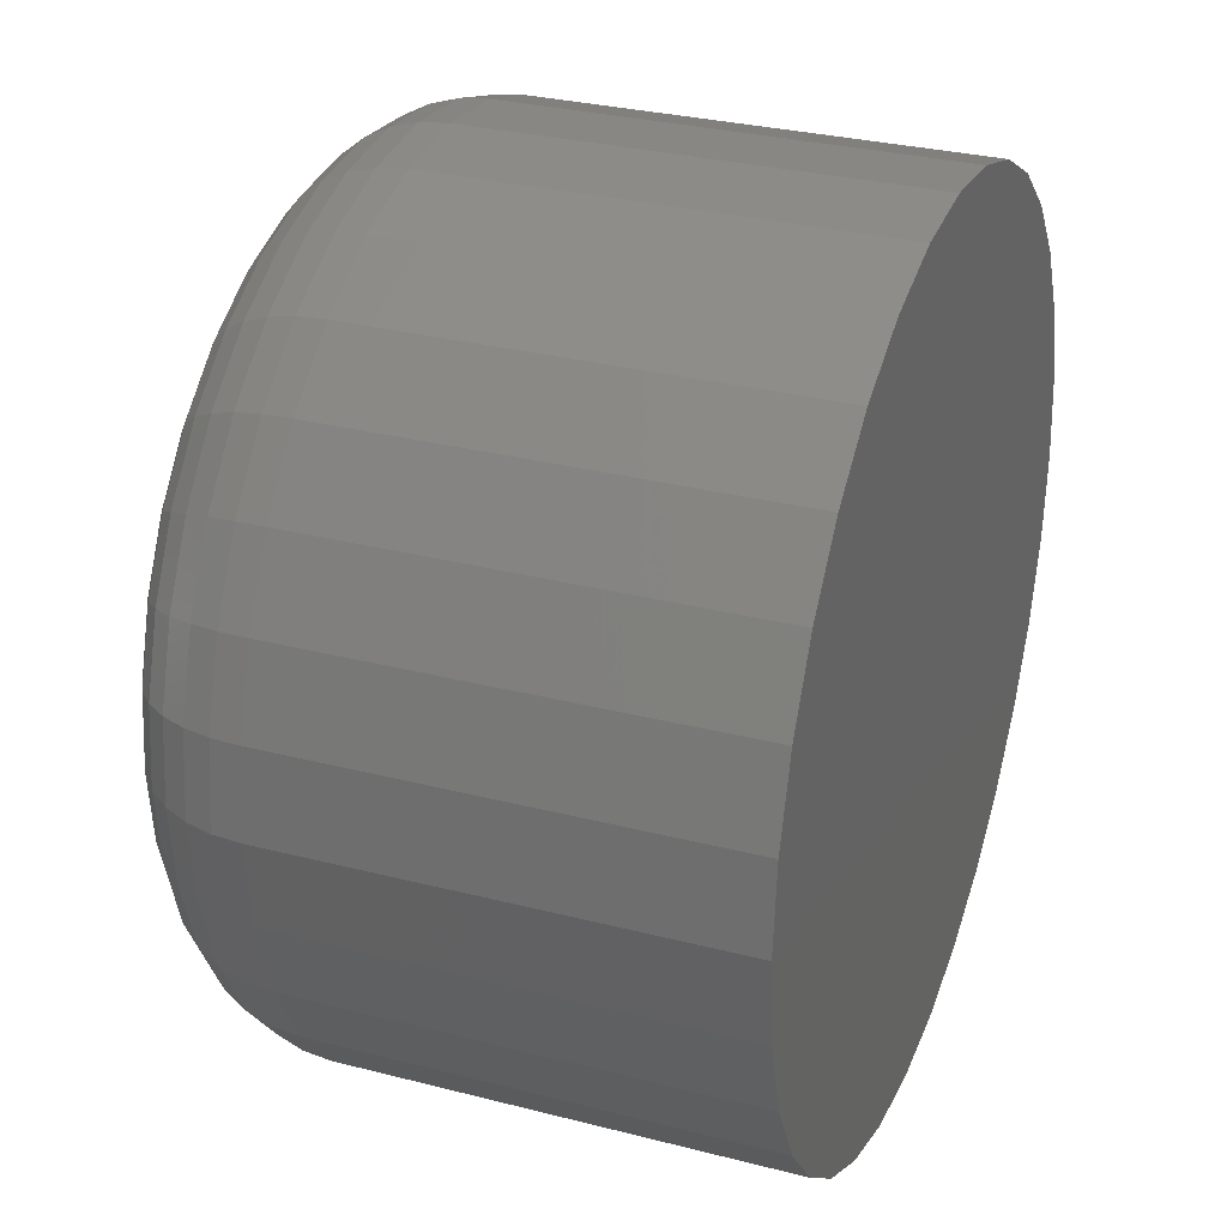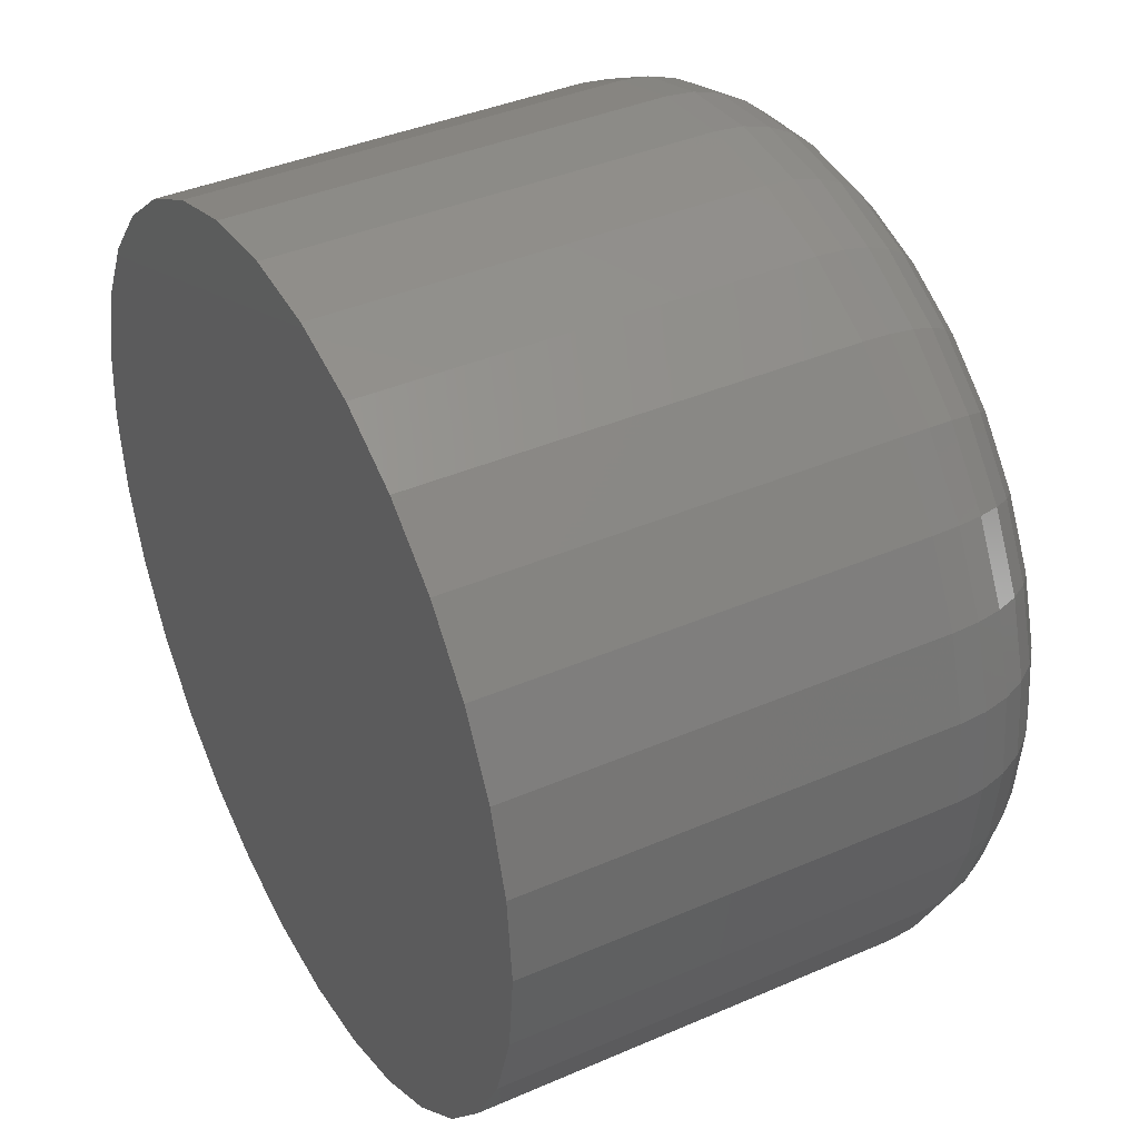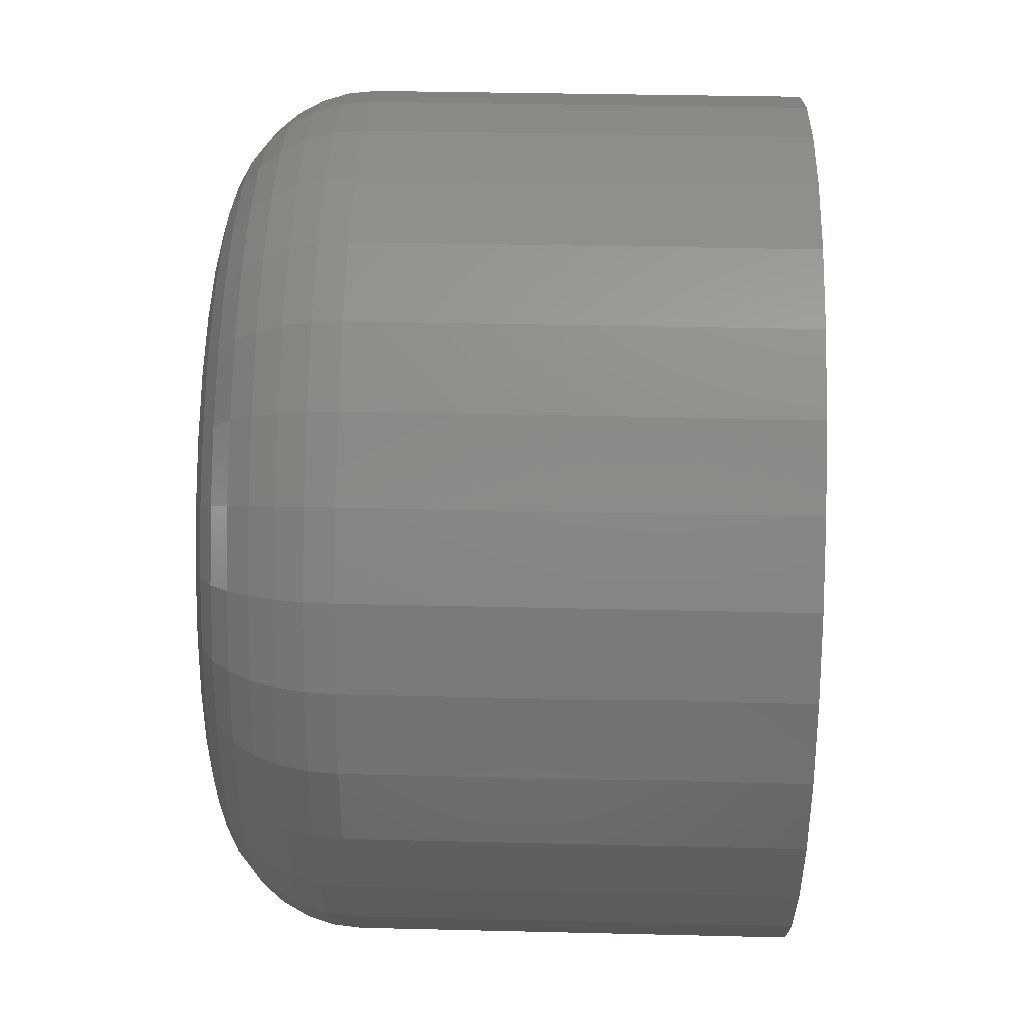
<metadata>
{"format":"stl","ext":"stl","renderer":"f3d","projection":"perspective","resolution":1024,"background":"white","views":[{"elev":30.0,"azim":110.6,"up":"+Z"},{"elev":39.5,"azim":-118.4,"up":"+Z"},{"elev":33.6,"azim":91.9,"up":"+Z"}]}
</metadata>
<code>
# stl→obj: 320 verts, 636 faces
v -0.6859 -0.03125 0.3916
v -0.706 -0.03125 0.3896
v -0.6835 -0.03125 0.3896
v -0.7079 -0.03125 0.3872
v -0.6815 -0.03125 0.3872
v -0.7094 -0.03125 0.3844
v -0.6801 -0.03125 0.3844
v -0.6801 -0.03125 0.3723
v -0.7079 -0.03125 0.3696
v -0.6815 -0.03125 0.3696
v -0.706 -0.03125 0.3671
v -0.6835 -0.03125 0.3671
v -0.7036 -0.03125 0.3652
v -0.6859 -0.03125 0.3652
v -0.7008 -0.03125 0.3637
v -0.6978 -0.03125 0.3628
v -0.6887 -0.03125 0.3637
v -0.6947 -0.03125 0.3625
v -0.6916 -0.03125 0.3628
v -0.7036 -0.03125 0.3916
v -0.6887 -0.03125 0.393
v -0.6916 -0.03125 0.3939
v -0.6947 -0.03125 0.3942
v -0.6978 -0.03125 0.3939
v -0.7008 -0.03125 0.393
v -0.6792 -0.03125 0.3815
v -0.7103 -0.03125 0.3815
v -0.6789 -0.03125 0.3784
v -0.7106 -0.03125 0.3784
v -0.6792 -0.03125 0.3753
v -0.7103 -0.03125 0.3753
v -0.7094 -0.03125 0.3723
v -0.6711 2.865e-17 0.3784
v -0.6711 -0.02344 0.3784
v -0.6715 2.831e-17 0.3738
v -0.6715 -0.02344 0.3738
v -0.6729 2.788e-17 0.3693
v -0.6729 -0.02344 0.3693
v -0.675 2.739e-17 0.3652
v -0.675 -0.02344 0.3652
v -0.678 2.683e-17 0.3616
v -0.678 -0.02344 0.3616
v -0.6816 2.625e-17 0.3587
v -0.6816 -0.02344 0.3587
v -0.6857 2.566e-17 0.3565
v -0.6857 -0.02344 0.3565
v -0.6901 2.508e-17 0.3551
v -0.6901 -0.02344 0.3551
v -0.6947 2.454e-17 0.3547
v -0.6947 -0.02344 0.3547
v -0.6994 2.406e-17 0.3551
v -0.6994 -0.02344 0.3551
v -0.7038 2.365e-17 0.3565
v -0.7038 -0.02344 0.3565
v -0.7079 2.333e-17 0.3587
v -0.7079 -0.02344 0.3587
v -0.7115 2.312e-17 0.3616
v -0.7115 -0.02344 0.3616
v -0.7144 2.301e-17 0.3652
v -0.7144 -0.02344 0.3652
v -0.7166 2.303e-17 0.3693
v -0.7166 -0.02344 0.3693
v -0.718 2.315e-17 0.3738
v -0.718 -0.02344 0.3738
v -0.7184 2.339e-17 0.3784
v -0.7184 -0.02344 0.3784
v -0.718 2.373e-17 0.383
v -0.718 -0.02344 0.383
v -0.7166 2.416e-17 0.3874
v -0.7166 -0.02344 0.3874
v -0.7144 2.466e-17 0.3915
v -0.7144 -0.02344 0.3915
v -0.7115 2.521e-17 0.3951
v -0.7115 -0.02344 0.3951
v -0.7079 2.579e-17 0.3981
v -0.7079 -0.02344 0.3981
v -0.7038 2.638e-17 0.4003
v -0.7038 -0.02344 0.4003
v -0.6994 2.696e-17 0.4016
v -0.6994 -0.02344 0.4016
v -0.6947 2.75e-17 0.4021
v -0.6947 -0.02344 0.4021
v -0.6901 2.798e-17 0.4016
v -0.6901 -0.02344 0.4016
v -0.6857 2.839e-17 0.4003
v -0.6857 -0.02344 0.4003
v -0.6816 2.871e-17 0.3981
v -0.6816 -0.02344 0.3981
v -0.678 2.893e-17 0.3951
v -0.678 -0.02344 0.3951
v -0.675 2.903e-17 0.3915
v -0.675 -0.02344 0.3915
v -0.6729 2.902e-17 0.3874
v -0.6729 -0.02344 0.3874
v -0.6715 2.889e-17 0.383
v -0.6715 -0.02344 0.383
v -0.7121 -0.0311 0.3784
v -0.7118 -0.0311 0.3818
v -0.7136 -0.03066 0.3784
v -0.7132 -0.03066 0.3821
v -0.7149 -0.02993 0.3784
v -0.7146 -0.02993 0.3823
v -0.7161 -0.02896 0.3784
v -0.7157 -0.02896 0.3825
v -0.7171 -0.02778 0.3784
v -0.7167 -0.02778 0.3827
v -0.7178 -0.02643 0.3784
v -0.7174 -0.02643 0.3829
v -0.7183 -0.02496 0.3784
v -0.7178 -0.02496 0.383
v -0.6777 -0.0311 0.3818
v -0.6773 -0.0311 0.3784
v -0.6762 -0.03066 0.3821
v -0.6759 -0.03066 0.3784
v -0.6749 -0.02993 0.3823
v -0.6745 -0.02993 0.3784
v -0.6738 -0.02896 0.3825
v -0.6733 -0.02896 0.3784
v -0.6728 -0.02778 0.3827
v -0.6724 -0.02778 0.3784
v -0.6721 -0.02643 0.3829
v -0.6716 -0.02643 0.3784
v -0.6717 -0.02496 0.383
v -0.6712 -0.02496 0.3784
v -0.6787 -0.0311 0.385
v -0.6773 -0.03066 0.3856
v -0.6761 -0.02993 0.3861
v -0.675 -0.02896 0.3866
v -0.6741 -0.02778 0.3869
v -0.6734 -0.02643 0.3872
v -0.673 -0.02496 0.3874
v -0.6803 -0.0311 0.388
v -0.6791 -0.03066 0.3889
v -0.6779 -0.02993 0.3896
v -0.6769 -0.02896 0.3903
v -0.6761 -0.02778 0.3908
v -0.6755 -0.02643 0.3912
v -0.6752 -0.02496 0.3914
v -0.6824 -0.0311 0.3907
v -0.6814 -0.03066 0.3917
v -0.6804 -0.02993 0.3927
v -0.6796 -0.02896 0.3935
v -0.6789 -0.02778 0.3942
v -0.6784 -0.02643 0.3947
v -0.6781 -0.02496 0.395
v -0.6851 -0.0311 0.3928
v -0.6843 -0.03066 0.3941
v -0.6835 -0.02993 0.3952
v -0.6828 -0.02896 0.3962
v -0.6823 -0.02778 0.397
v -0.6819 -0.02643 0.3976
v -0.6817 -0.02496 0.3979
v -0.6881 -0.0311 0.3944
v -0.6875 -0.03066 0.3958
v -0.687 -0.02993 0.397
v -0.6865 -0.02896 0.3981
v -0.6862 -0.02778 0.399
v -0.6859 -0.02643 0.3997
v -0.6857 -0.02496 0.4001
v -0.6913 -0.0311 0.3954
v -0.6911 -0.03066 0.3969
v -0.6908 -0.02993 0.3982
v -0.6906 -0.02896 0.3994
v -0.6904 -0.02778 0.4003
v -0.6902 -0.02643 0.401
v -0.6901 -0.02496 0.4015
v -0.6947 -0.0311 0.3958
v -0.6947 -0.03066 0.3972
v -0.6947 -0.02993 0.3986
v -0.6947 -0.02896 0.3998
v -0.6947 -0.02778 0.4007
v -0.6947 -0.02643 0.4015
v -0.6947 -0.02496 0.4019
v -0.6981 -0.0311 0.3954
v -0.6984 -0.03066 0.3969
v -0.6987 -0.02993 0.3982
v -0.6989 -0.02896 0.3994
v -0.6991 -0.02778 0.4003
v -0.6992 -0.02643 0.401
v -0.6993 -0.02496 0.4015
v -0.7014 -0.0311 0.3944
v -0.702 -0.03066 0.3958
v -0.7025 -0.02993 0.397
v -0.7029 -0.02896 0.3981
v -0.7033 -0.02778 0.399
v -0.7036 -0.02643 0.3997
v -0.7037 -0.02496 0.4001
v -0.7044 -0.0311 0.3928
v -0.7052 -0.03066 0.3941
v -0.706 -0.02993 0.3952
v -0.7066 -0.02896 0.3962
v -0.7072 -0.02778 0.397
v -0.7076 -0.02643 0.3976
v -0.7078 -0.02496 0.3979
v -0.707 -0.0311 0.3907
v -0.7081 -0.03066 0.3917
v -0.709 -0.02993 0.3927
v -0.7099 -0.02896 0.3935
v -0.7106 -0.02778 0.3942
v -0.7111 -0.02643 0.3947
v -0.7114 -0.02496 0.395
v -0.7092 -0.0311 0.388
v -0.7104 -0.03066 0.3889
v -0.7115 -0.02993 0.3896
v -0.7125 -0.02896 0.3903
v -0.7133 -0.02778 0.3908
v -0.7139 -0.02643 0.3912
v -0.7143 -0.02496 0.3914
v -0.7108 -0.0311 0.385
v -0.7122 -0.03066 0.3856
v -0.7134 -0.02993 0.3861
v -0.7145 -0.02896 0.3866
v -0.7154 -0.02778 0.3869
v -0.7161 -0.02643 0.3872
v -0.7165 -0.02496 0.3874
v -0.6777 -0.0311 0.375
v -0.6762 -0.03066 0.3747
v -0.6749 -0.02993 0.3744
v -0.6738 -0.02896 0.3742
v -0.6728 -0.02778 0.374
v -0.6721 -0.02643 0.3739
v -0.6717 -0.02496 0.3738
v -0.7118 -0.0311 0.375
v -0.7132 -0.03066 0.3747
v -0.7146 -0.02993 0.3744
v -0.7157 -0.02896 0.3742
v -0.7167 -0.02778 0.374
v -0.7174 -0.02643 0.3739
v -0.7178 -0.02496 0.3738
v -0.7108 -0.0311 0.3717
v -0.7122 -0.03066 0.3712
v -0.7134 -0.02993 0.3706
v -0.7145 -0.02896 0.3702
v -0.7154 -0.02778 0.3698
v -0.7161 -0.02643 0.3695
v -0.7165 -0.02496 0.3694
v -0.7092 -0.0311 0.3687
v -0.7104 -0.03066 0.3679
v -0.7115 -0.02993 0.3671
v -0.7125 -0.02896 0.3665
v -0.7133 -0.02778 0.3659
v -0.7139 -0.02643 0.3655
v -0.7143 -0.02496 0.3653
v -0.707 -0.0311 0.3661
v -0.7081 -0.03066 0.365
v -0.709 -0.02993 0.3641
v -0.7099 -0.02896 0.3632
v -0.7106 -0.02778 0.3626
v -0.7111 -0.02643 0.362
v -0.7114 -0.02496 0.3617
v -0.7044 -0.0311 0.3639
v -0.7052 -0.03066 0.3627
v -0.706 -0.02993 0.3616
v -0.7066 -0.02896 0.3606
v -0.7072 -0.02778 0.3598
v -0.7076 -0.02643 0.3592
v -0.7078 -0.02496 0.3588
v -0.7014 -0.0311 0.3623
v -0.702 -0.03066 0.3609
v -0.7025 -0.02993 0.3597
v -0.7029 -0.02896 0.3586
v -0.7033 -0.02778 0.3577
v -0.7036 -0.02643 0.357
v -0.7037 -0.02496 0.3566
v -0.6981 -0.0311 0.3613
v -0.6984 -0.03066 0.3599
v -0.6987 -0.02993 0.3585
v -0.6989 -0.02896 0.3574
v -0.6991 -0.02778 0.3564
v -0.6992 -0.02643 0.3557
v -0.6993 -0.02496 0.3553
v -0.6947 -0.0311 0.361
v -0.6947 -0.03066 0.3595
v -0.6947 -0.02993 0.3582
v -0.6947 -0.02896 0.357
v -0.6947 -0.02778 0.356
v -0.6947 -0.02643 0.3553
v -0.6947 -0.02496 0.3548
v -0.6913 -0.0311 0.3613
v -0.6911 -0.03066 0.3599
v -0.6908 -0.02993 0.3585
v -0.6906 -0.02896 0.3574
v -0.6904 -0.02778 0.3564
v -0.6902 -0.02643 0.3557
v -0.6901 -0.02496 0.3553
v -0.6881 -0.0311 0.3623
v -0.6875 -0.03066 0.3609
v -0.687 -0.02993 0.3597
v -0.6865 -0.02896 0.3586
v -0.6862 -0.02778 0.3577
v -0.6859 -0.02643 0.357
v -0.6857 -0.02496 0.3566
v -0.6851 -0.0311 0.3639
v -0.6843 -0.03066 0.3627
v -0.6835 -0.02993 0.3616
v -0.6828 -0.02896 0.3606
v -0.6823 -0.02778 0.3598
v -0.6819 -0.02643 0.3592
v -0.6817 -0.02496 0.3588
v -0.6824 -0.0311 0.3661
v -0.6814 -0.03066 0.365
v -0.6804 -0.02993 0.3641
v -0.6796 -0.02896 0.3632
v -0.6789 -0.02778 0.3626
v -0.6784 -0.02643 0.362
v -0.6781 -0.02496 0.3617
v -0.6803 -0.0311 0.3687
v -0.6791 -0.03066 0.3679
v -0.6779 -0.02993 0.3671
v -0.6769 -0.02896 0.3665
v -0.6761 -0.02778 0.3659
v -0.6755 -0.02643 0.3655
v -0.6752 -0.02496 0.3653
v -0.6787 -0.0311 0.3717
v -0.6773 -0.03066 0.3712
v -0.6761 -0.02993 0.3706
v -0.675 -0.02896 0.3702
v -0.6741 -0.02778 0.3698
v -0.6734 -0.02643 0.3695
v -0.673 -0.02496 0.3694
f 1 2 3
f 3 2 4
f 3 4 5
f 5 4 6
f 5 6 7
f 8 9 10
f 10 9 11
f 10 11 12
f 12 11 13
f 12 13 14
f 13 15 14
f 14 15 16
f 14 16 17
f 16 18 17
f 17 18 19
f 20 2 1
f 20 1 21
f 20 21 22
f 20 22 23
f 20 23 24
f 20 24 25
f 7 6 26
f 26 6 27
f 26 27 28
f 28 27 29
f 28 29 30
f 30 29 31
f 30 31 8
f 8 31 32
f 8 32 9
f 33 34 35
f 35 34 36
f 35 36 37
f 37 36 38
f 37 38 39
f 39 38 40
f 39 40 41
f 41 40 42
f 41 42 43
f 43 42 44
f 43 44 45
f 45 44 46
f 45 46 47
f 47 46 48
f 47 48 49
f 49 48 50
f 49 50 51
f 51 50 52
f 51 52 53
f 53 52 54
f 53 54 55
f 55 54 56
f 55 56 57
f 57 56 58
f 57 58 59
f 59 58 60
f 59 60 61
f 61 60 62
f 61 62 63
f 63 62 64
f 63 64 65
f 65 64 66
f 65 66 67
f 67 66 68
f 67 68 69
f 69 68 70
f 69 70 71
f 71 70 72
f 71 72 73
f 73 72 74
f 73 74 75
f 75 74 76
f 75 76 77
f 77 76 78
f 77 78 79
f 79 78 80
f 79 80 81
f 81 80 82
f 81 82 83
f 83 82 84
f 83 84 85
f 85 84 86
f 85 86 87
f 87 86 88
f 87 88 89
f 89 88 90
f 89 90 91
f 91 90 92
f 91 92 93
f 93 92 94
f 93 94 95
f 95 94 96
f 95 96 33
f 33 96 34
f 29 27 97
f 97 27 98
f 97 98 99
f 99 98 100
f 99 100 101
f 101 100 102
f 101 102 103
f 103 102 104
f 103 104 105
f 105 104 106
f 105 106 107
f 107 106 108
f 107 108 109
f 109 108 110
f 109 110 66
f 66 110 68
f 26 28 111
f 111 28 112
f 111 112 113
f 113 112 114
f 113 114 115
f 115 114 116
f 115 116 117
f 117 116 118
f 117 118 119
f 119 118 120
f 119 120 121
f 121 120 122
f 121 122 123
f 123 122 124
f 123 124 96
f 96 124 34
f 7 26 125
f 125 26 111
f 125 111 126
f 126 111 113
f 126 113 127
f 127 113 115
f 127 115 128
f 128 115 117
f 128 117 129
f 129 117 119
f 129 119 130
f 130 119 121
f 130 121 131
f 131 121 123
f 131 123 94
f 94 123 96
f 5 7 132
f 132 7 125
f 132 125 133
f 133 125 126
f 133 126 134
f 134 126 127
f 134 127 135
f 135 127 128
f 135 128 136
f 136 128 129
f 136 129 137
f 137 129 130
f 137 130 138
f 138 130 131
f 138 131 92
f 92 131 94
f 3 5 139
f 139 5 132
f 139 132 140
f 140 132 133
f 140 133 141
f 141 133 134
f 141 134 142
f 142 134 135
f 142 135 143
f 143 135 136
f 143 136 144
f 144 136 137
f 144 137 145
f 145 137 138
f 145 138 90
f 90 138 92
f 1 3 146
f 146 3 139
f 146 139 147
f 147 139 140
f 147 140 148
f 148 140 141
f 148 141 149
f 149 141 142
f 149 142 150
f 150 142 143
f 150 143 151
f 151 143 144
f 151 144 152
f 152 144 145
f 152 145 88
f 88 145 90
f 21 1 153
f 153 1 146
f 153 146 154
f 154 146 147
f 154 147 155
f 155 147 148
f 155 148 156
f 156 148 149
f 156 149 157
f 157 149 150
f 157 150 158
f 158 150 151
f 158 151 159
f 159 151 152
f 159 152 86
f 86 152 88
f 22 21 160
f 160 21 153
f 160 153 161
f 161 153 154
f 161 154 162
f 162 154 155
f 162 155 163
f 163 155 156
f 163 156 164
f 164 156 157
f 164 157 165
f 165 157 158
f 165 158 166
f 166 158 159
f 166 159 84
f 84 159 86
f 23 22 167
f 167 22 160
f 167 160 168
f 168 160 161
f 168 161 169
f 169 161 162
f 169 162 170
f 170 162 163
f 170 163 171
f 171 163 164
f 171 164 172
f 172 164 165
f 172 165 173
f 173 165 166
f 173 166 82
f 82 166 84
f 24 23 174
f 174 23 167
f 174 167 175
f 175 167 168
f 175 168 176
f 176 168 169
f 176 169 177
f 177 169 170
f 177 170 178
f 178 170 171
f 178 171 179
f 179 171 172
f 179 172 180
f 180 172 173
f 180 173 80
f 80 173 82
f 25 24 181
f 181 24 174
f 181 174 182
f 182 174 175
f 182 175 183
f 183 175 176
f 183 176 184
f 184 176 177
f 184 177 185
f 185 177 178
f 185 178 186
f 186 178 179
f 186 179 187
f 187 179 180
f 187 180 78
f 78 180 80
f 20 25 188
f 188 25 181
f 188 181 189
f 189 181 182
f 189 182 190
f 190 182 183
f 190 183 191
f 191 183 184
f 191 184 192
f 192 184 185
f 192 185 193
f 193 185 186
f 193 186 194
f 194 186 187
f 194 187 76
f 76 187 78
f 2 20 195
f 195 20 188
f 195 188 196
f 196 188 189
f 196 189 197
f 197 189 190
f 197 190 198
f 198 190 191
f 198 191 199
f 199 191 192
f 199 192 200
f 200 192 193
f 200 193 201
f 201 193 194
f 201 194 74
f 74 194 76
f 4 2 202
f 202 2 195
f 202 195 203
f 203 195 196
f 203 196 204
f 204 196 197
f 204 197 205
f 205 197 198
f 205 198 206
f 206 198 199
f 206 199 207
f 207 199 200
f 207 200 208
f 208 200 201
f 208 201 72
f 72 201 74
f 6 4 209
f 209 4 202
f 209 202 210
f 210 202 203
f 210 203 211
f 211 203 204
f 211 204 212
f 212 204 205
f 212 205 213
f 213 205 206
f 213 206 214
f 214 206 207
f 214 207 215
f 215 207 208
f 215 208 70
f 70 208 72
f 27 6 98
f 98 6 209
f 98 209 100
f 100 209 210
f 100 210 102
f 102 210 211
f 102 211 104
f 104 211 212
f 104 212 106
f 106 212 213
f 106 213 108
f 108 213 214
f 108 214 110
f 110 214 215
f 110 215 68
f 68 215 70
f 28 30 112
f 112 30 216
f 112 216 114
f 114 216 217
f 114 217 116
f 116 217 218
f 116 218 118
f 118 218 219
f 118 219 120
f 120 219 220
f 120 220 122
f 122 220 221
f 122 221 124
f 124 221 222
f 124 222 34
f 34 222 36
f 31 29 223
f 223 29 97
f 223 97 224
f 224 97 99
f 224 99 225
f 225 99 101
f 225 101 226
f 226 101 103
f 226 103 227
f 227 103 105
f 227 105 228
f 228 105 107
f 228 107 229
f 229 107 109
f 229 109 64
f 64 109 66
f 32 31 230
f 230 31 223
f 230 223 231
f 231 223 224
f 231 224 232
f 232 224 225
f 232 225 233
f 233 225 226
f 233 226 234
f 234 226 227
f 234 227 235
f 235 227 228
f 235 228 236
f 236 228 229
f 236 229 62
f 62 229 64
f 9 32 237
f 237 32 230
f 237 230 238
f 238 230 231
f 238 231 239
f 239 231 232
f 239 232 240
f 240 232 233
f 240 233 241
f 241 233 234
f 241 234 242
f 242 234 235
f 242 235 243
f 243 235 236
f 243 236 60
f 60 236 62
f 11 9 244
f 244 9 237
f 244 237 245
f 245 237 238
f 245 238 246
f 246 238 239
f 246 239 247
f 247 239 240
f 247 240 248
f 248 240 241
f 248 241 249
f 249 241 242
f 249 242 250
f 250 242 243
f 250 243 58
f 58 243 60
f 13 11 251
f 251 11 244
f 251 244 252
f 252 244 245
f 252 245 253
f 253 245 246
f 253 246 254
f 254 246 247
f 254 247 255
f 255 247 248
f 255 248 256
f 256 248 249
f 256 249 257
f 257 249 250
f 257 250 56
f 56 250 58
f 15 13 258
f 258 13 251
f 258 251 259
f 259 251 252
f 259 252 260
f 260 252 253
f 260 253 261
f 261 253 254
f 261 254 262
f 262 254 255
f 262 255 263
f 263 255 256
f 263 256 264
f 264 256 257
f 264 257 54
f 54 257 56
f 16 15 265
f 265 15 258
f 265 258 266
f 266 258 259
f 266 259 267
f 267 259 260
f 267 260 268
f 268 260 261
f 268 261 269
f 269 261 262
f 269 262 270
f 270 262 263
f 270 263 271
f 271 263 264
f 271 264 52
f 52 264 54
f 18 16 272
f 272 16 265
f 272 265 273
f 273 265 266
f 273 266 274
f 274 266 267
f 274 267 275
f 275 267 268
f 275 268 276
f 276 268 269
f 276 269 277
f 277 269 270
f 277 270 278
f 278 270 271
f 278 271 50
f 50 271 52
f 19 18 279
f 279 18 272
f 279 272 280
f 280 272 273
f 280 273 281
f 281 273 274
f 281 274 282
f 282 274 275
f 282 275 283
f 283 275 276
f 283 276 284
f 284 276 277
f 284 277 285
f 285 277 278
f 285 278 48
f 48 278 50
f 17 19 286
f 286 19 279
f 286 279 287
f 287 279 280
f 287 280 288
f 288 280 281
f 288 281 289
f 289 281 282
f 289 282 290
f 290 282 283
f 290 283 291
f 291 283 284
f 291 284 292
f 292 284 285
f 292 285 46
f 46 285 48
f 14 17 293
f 293 17 286
f 293 286 294
f 294 286 287
f 294 287 295
f 295 287 288
f 295 288 296
f 296 288 289
f 296 289 297
f 297 289 290
f 297 290 298
f 298 290 291
f 298 291 299
f 299 291 292
f 299 292 44
f 44 292 46
f 12 14 300
f 300 14 293
f 300 293 301
f 301 293 294
f 301 294 302
f 302 294 295
f 302 295 303
f 303 295 296
f 303 296 304
f 304 296 297
f 304 297 305
f 305 297 298
f 305 298 306
f 306 298 299
f 306 299 42
f 42 299 44
f 10 12 307
f 307 12 300
f 307 300 308
f 308 300 301
f 308 301 309
f 309 301 302
f 309 302 310
f 310 302 303
f 310 303 311
f 311 303 304
f 311 304 312
f 312 304 305
f 312 305 313
f 313 305 306
f 313 306 40
f 40 306 42
f 8 10 314
f 314 10 307
f 314 307 315
f 315 307 308
f 315 308 316
f 316 308 309
f 316 309 317
f 317 309 310
f 317 310 318
f 318 310 311
f 318 311 319
f 319 311 312
f 319 312 320
f 320 312 313
f 320 313 38
f 38 313 40
f 30 8 216
f 216 8 314
f 216 314 217
f 217 314 315
f 217 315 218
f 218 315 316
f 218 316 219
f 219 316 317
f 219 317 220
f 220 317 318
f 220 318 221
f 221 318 319
f 221 319 222
f 222 319 320
f 222 320 36
f 36 320 38
f 77 79 81
f 77 81 83
f 85 77 83
f 75 77 85
f 87 75 85
f 73 75 87
f 89 73 87
f 71 73 89
f 91 71 89
f 69 71 91
f 93 69 91
f 67 69 93
f 95 67 93
f 37 61 35
f 59 61 37
f 39 59 37
f 57 59 39
f 41 57 39
f 55 57 41
f 43 55 41
f 53 55 43
f 45 53 43
f 51 53 45
f 49 51 45
f 47 49 45
f 61 63 35
f 35 63 65
f 35 65 33
f 33 65 67
f 33 67 95

</code>
